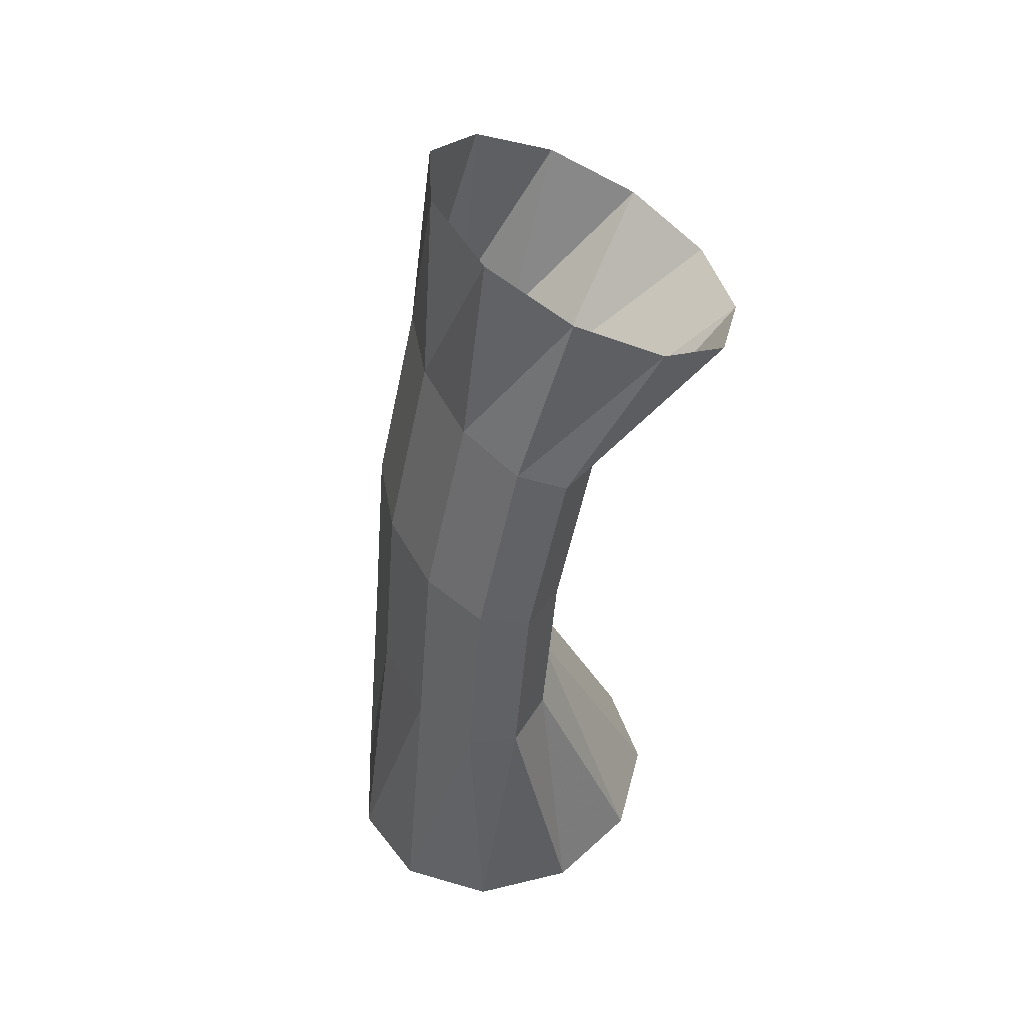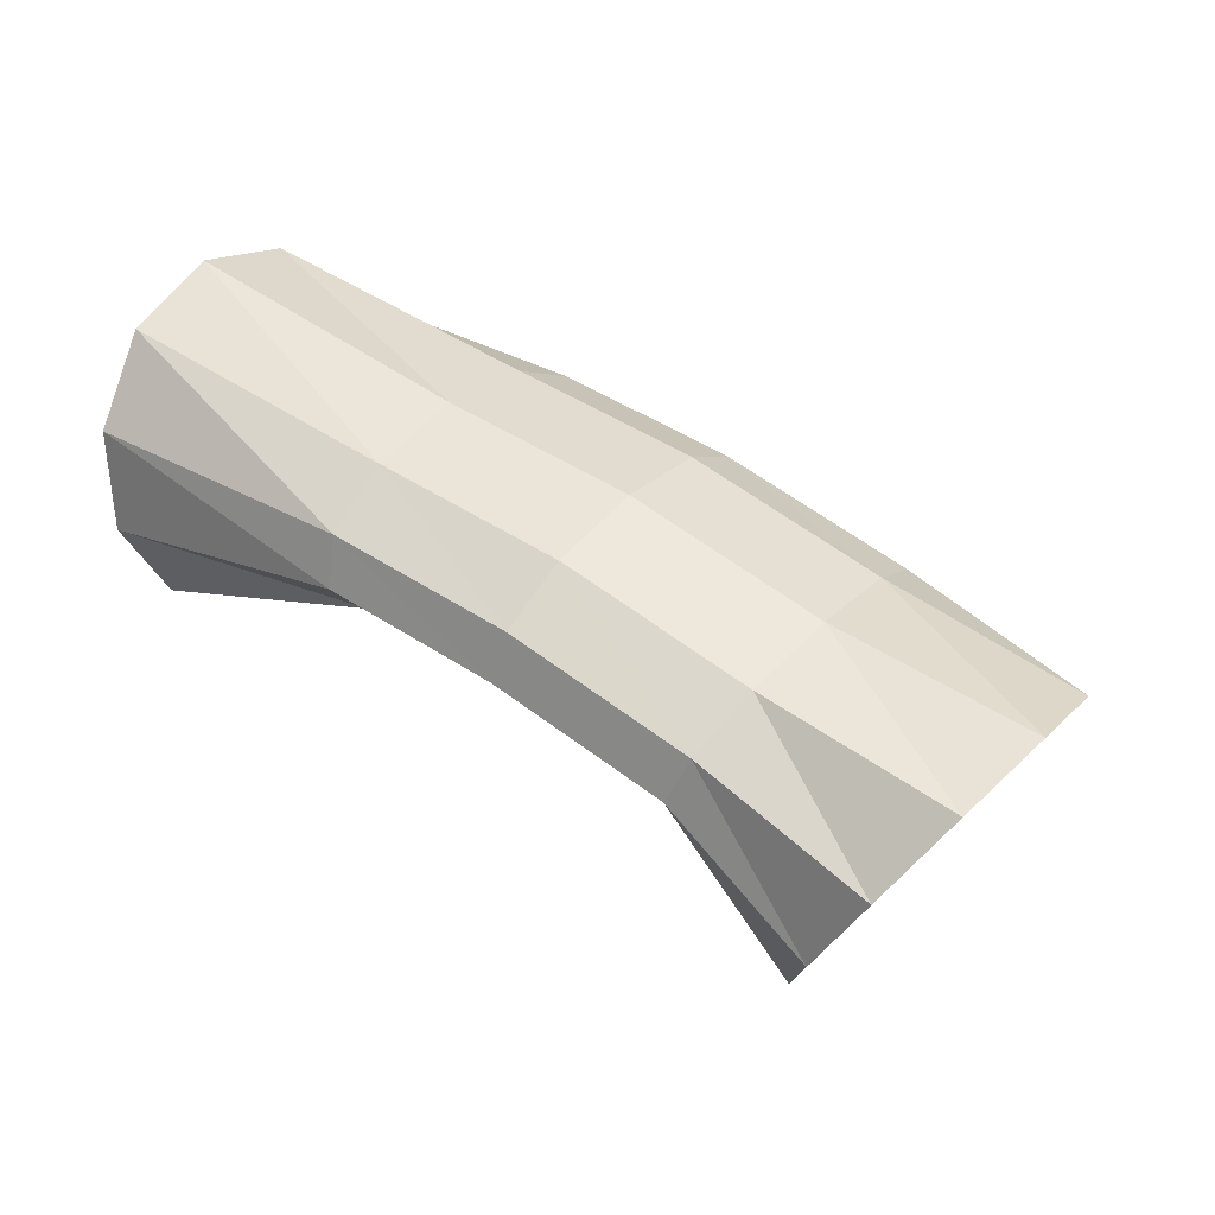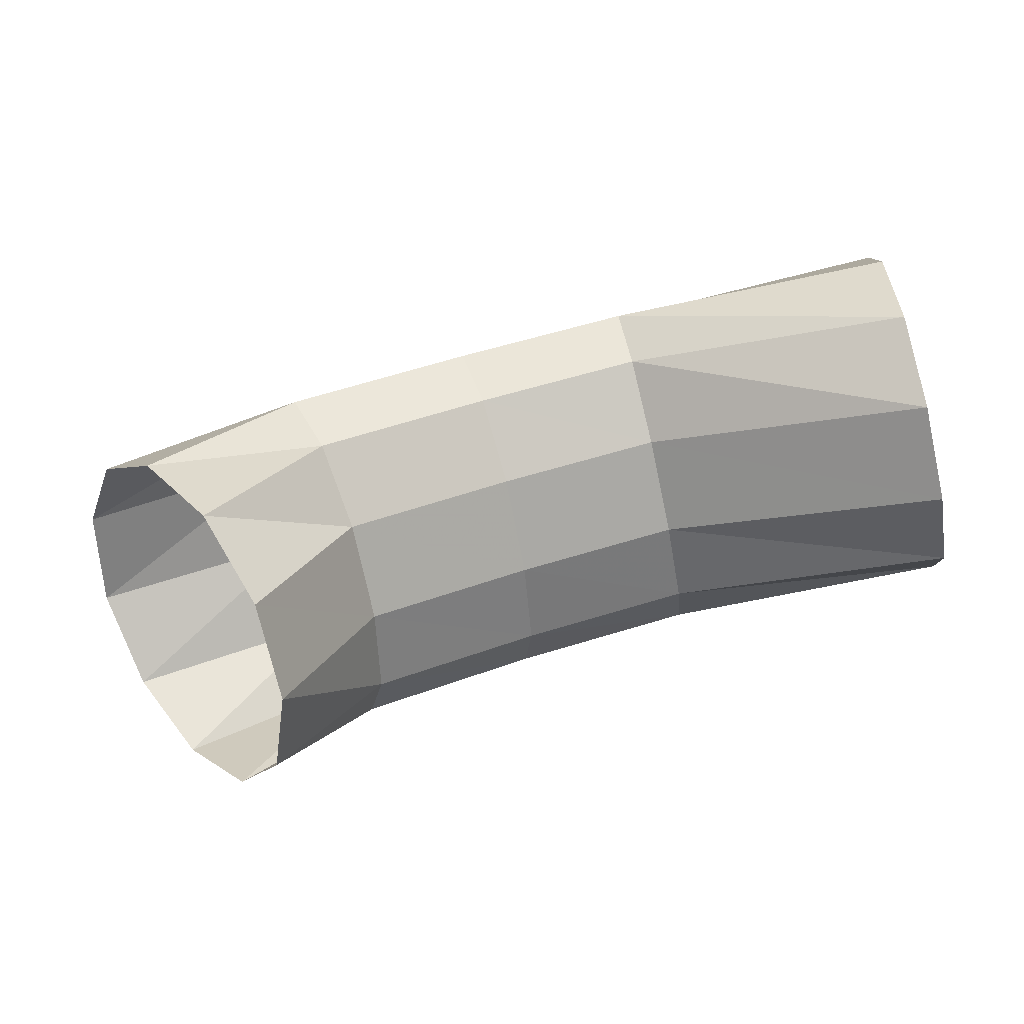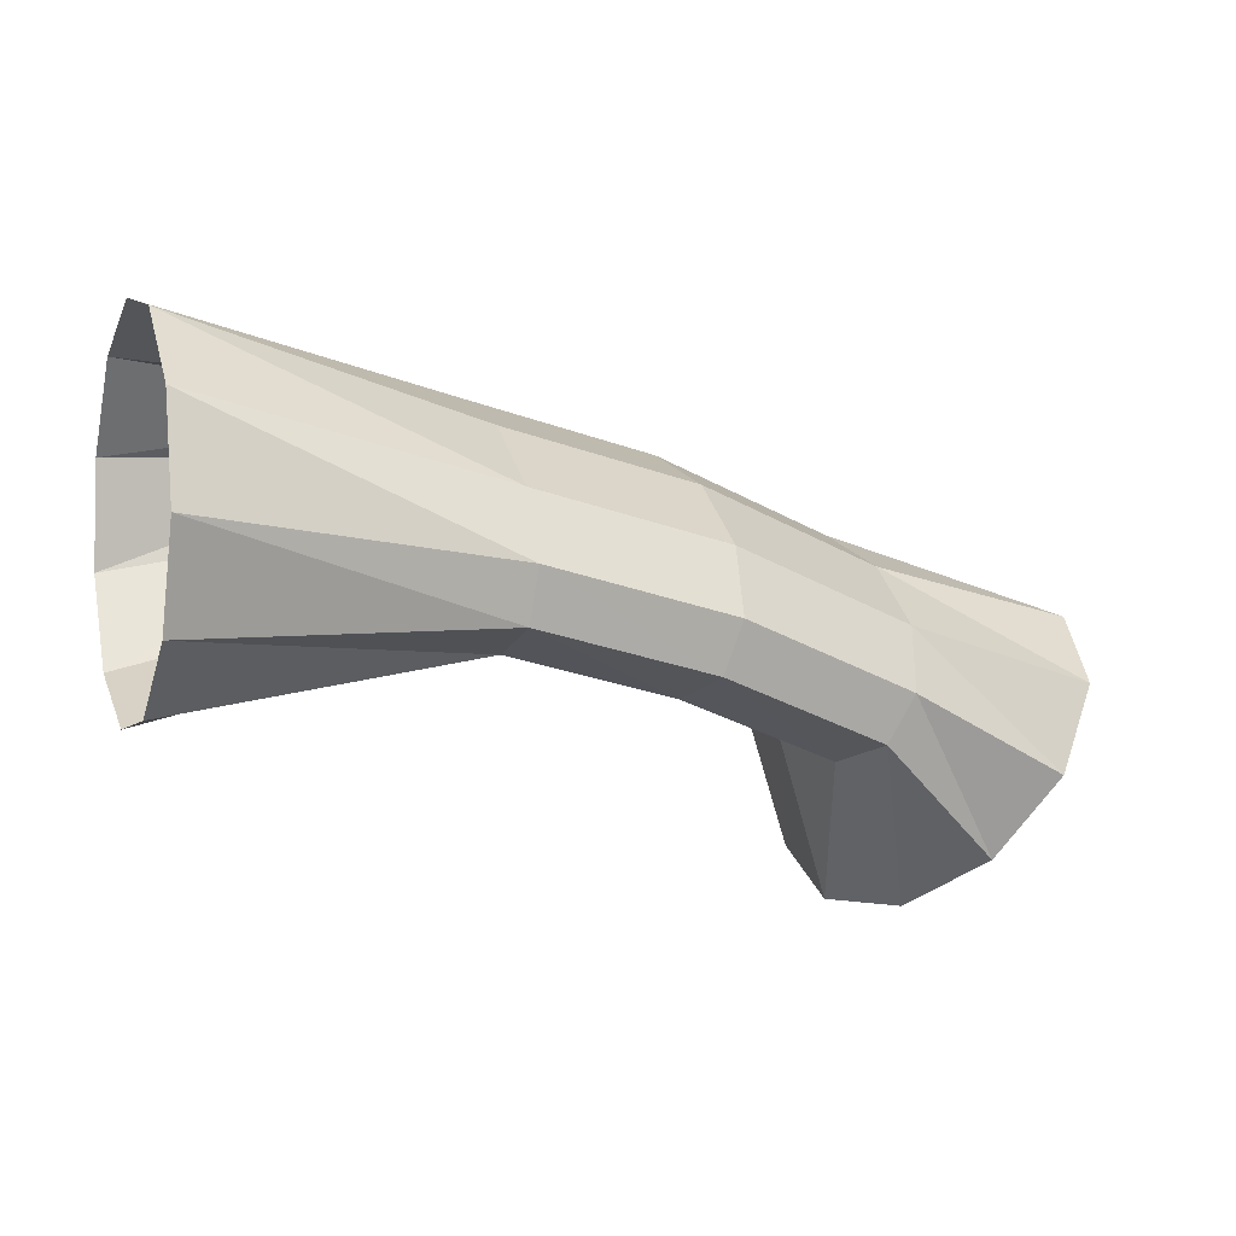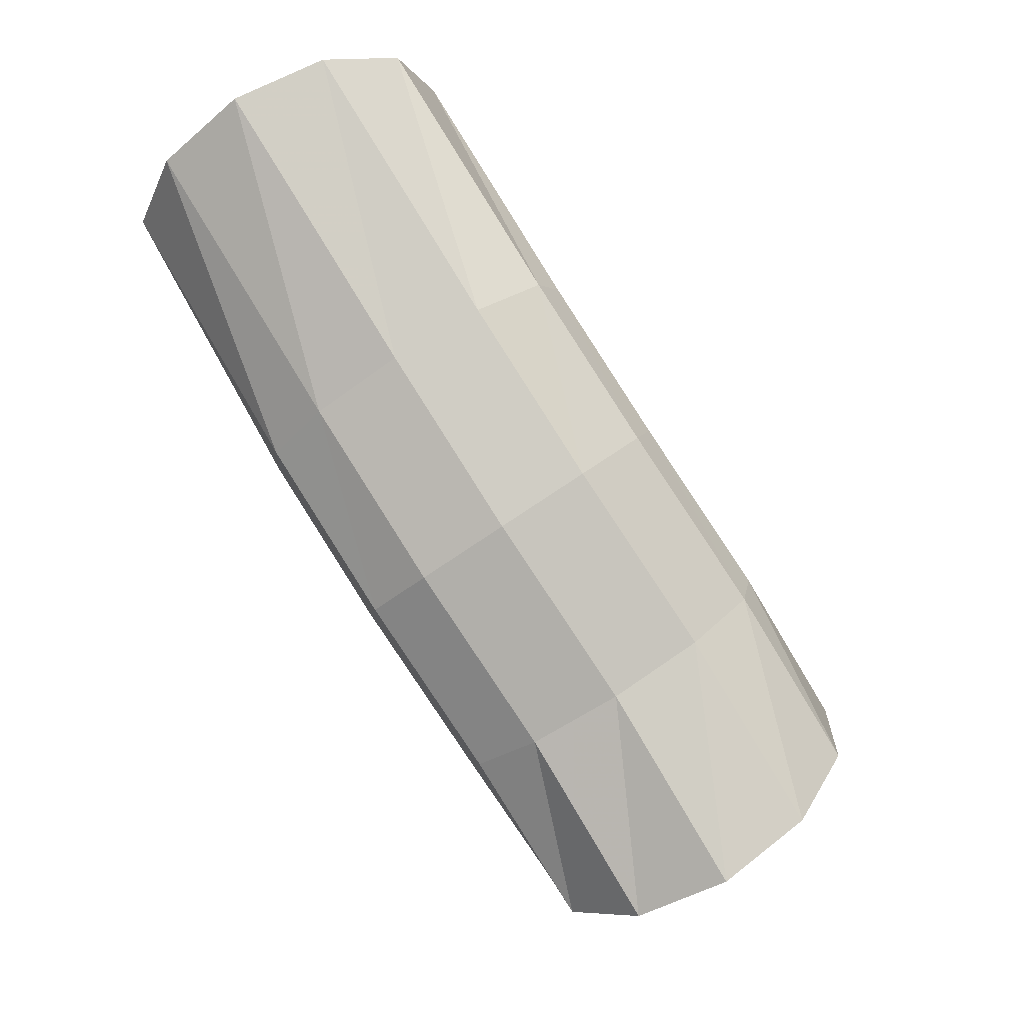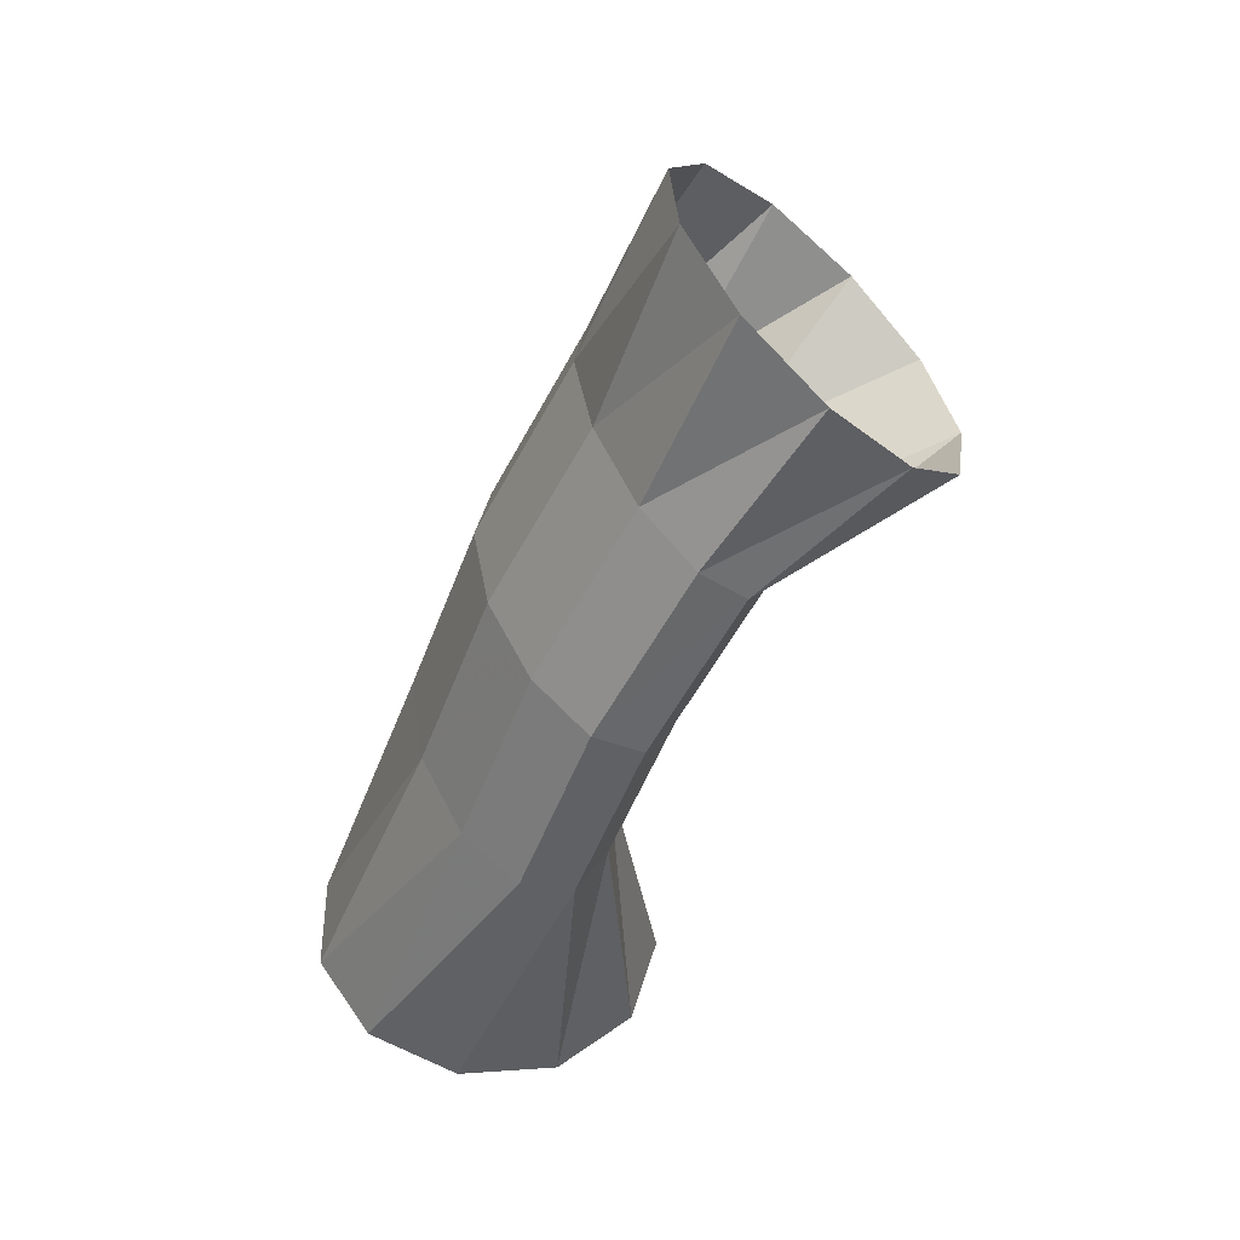
<metadata>
{"format":"obj","ext":"obj","renderer":"f3d","projection":"perspective","resolution":1024,"background":"white","views":[{"elev":-45.5,"azim":-76.9,"up":"+Z"},{"elev":15.8,"azim":-143.7,"up":"+Y"},{"elev":-54.9,"azim":8.8,"up":"+Y"},{"elev":9.7,"azim":156.3,"up":"+Y"},{"elev":64.1,"azim":-121.8,"up":"+Y"},{"elev":-47.8,"azim":-92.8,"up":"+Z"}]}
</metadata>
<code>
g tube1
v 157 154 96.53
v 157.2 152.5 94.2
v 157.4 149.9 93.08
v 157.6 147.1 93.53
v 157.6 145 95.41
v 157.6 144.3 98.13
v 157.4 145.1 100.8
v 157.1 147.3 102.6
v 156.9 150.1 103
v 156.8 152.6 101.7
v 156.8 154.1 99.35
v 157 154 96.53
v 148.8 151.1 96.85
v 149 149.9 94.39
v 149.3 148.4 92.96
v 149.5 146.9 93
v 149.6 146.1 94.5
v 149.6 146 96.99
v 149.4 146.9 99.67
v 149.1 148.3 101.7
v 148.9 149.9 102.4
v 148.7 151 101.6
v 148.6 151.5 99.55
v 148.8 151.1 96.85
v 143.3 149.4 97.07
v 143.6 148.2 94.61
v 144.1 146.7 93.17
v 144.6 145.4 93.21
v 145 144.6 94.7
v 145.2 144.6 97.19
v 145 145.5 99.87
v 144.6 146.9 101.9
v 144.1 148.4 102.6
v 143.6 149.5 101.8
v 143.3 149.9 99.76
v 143.3 149.4 97.07
v 138.1 147 97.6
v 138.4 145.9 95.14
v 139.1 144.5 93.68
v 139.9 143.2 93.69
v 140.5 142.6 95.16
v 140.8 142.7 97.64
v 140.6 143.5 100.3
v 140 144.8 102.4
v 139.3 146.2 103.1
v 138.6 147.2 102.3
v 138.1 147.5 100.3
v 138.1 147 97.6
v 132.3 145.3 97.63
v 133 143.9 95.25
v 134.5 141.9 94.05
v 136.4 139.8 94.4
v 137.9 138.3 96.19
v 138.7 137.9 98.86
v 138.5 138.7 101.6
v 137.3 140.4 103.4
v 135.6 142.6 103.9
v 133.8 144.5 102.7
v 132.6 145.5 100.4
v 132.3 145.3 97.63
f 1 2 14
f 14 13 1
f 2 3 15
f 15 14 2
f 3 4 16
f 16 15 3
f 4 5 17
f 17 16 4
f 5 6 18
f 18 17 5
f 6 7 19
f 19 18 6
f 7 8 20
f 20 19 7
f 8 9 21
f 21 20 8
f 9 10 22
f 22 21 9
f 10 11 23
f 23 22 10
f 11 12 24
f 24 23 11
f 13 14 26
f 26 25 13
f 14 15 27
f 27 26 14
f 15 16 28
f 28 27 15
f 16 17 29
f 29 28 16
f 17 18 30
f 30 29 17
f 18 19 31
f 31 30 18
f 19 20 32
f 32 31 19
f 20 21 33
f 33 32 20
f 21 22 34
f 34 33 21
f 22 23 35
f 35 34 22
f 23 24 36
f 36 35 23
f 25 26 38
f 38 37 25
f 26 27 39
f 39 38 26
f 27 28 40
f 40 39 27
f 28 29 41
f 41 40 28
f 29 30 42
f 42 41 29
f 30 31 43
f 43 42 30
f 31 32 44
f 44 43 31
f 32 33 45
f 45 44 32
f 33 34 46
f 46 45 33
f 34 35 47
f 47 46 34
f 35 36 48
f 48 47 35
f 37 38 50
f 50 49 37
f 38 39 51
f 51 50 38
f 39 40 52
f 52 51 39
f 40 41 53
f 53 52 40
f 41 42 54
f 54 53 41
f 42 43 55
f 55 54 42
f 43 44 56
f 56 55 43
f 44 45 57
f 57 56 44
f 45 46 58
f 58 57 45
f 46 47 59
f 59 58 46
f 47 48 60
f 60 59 47
g

</code>
